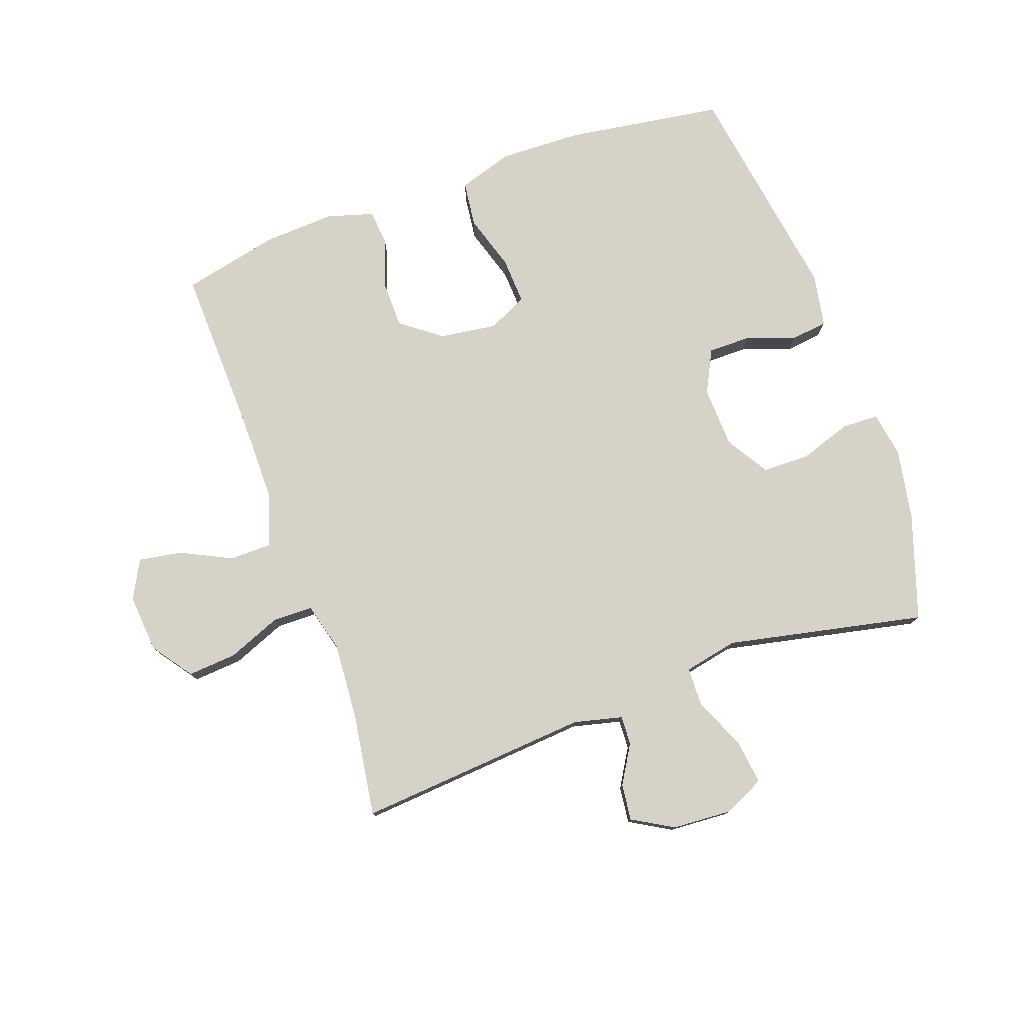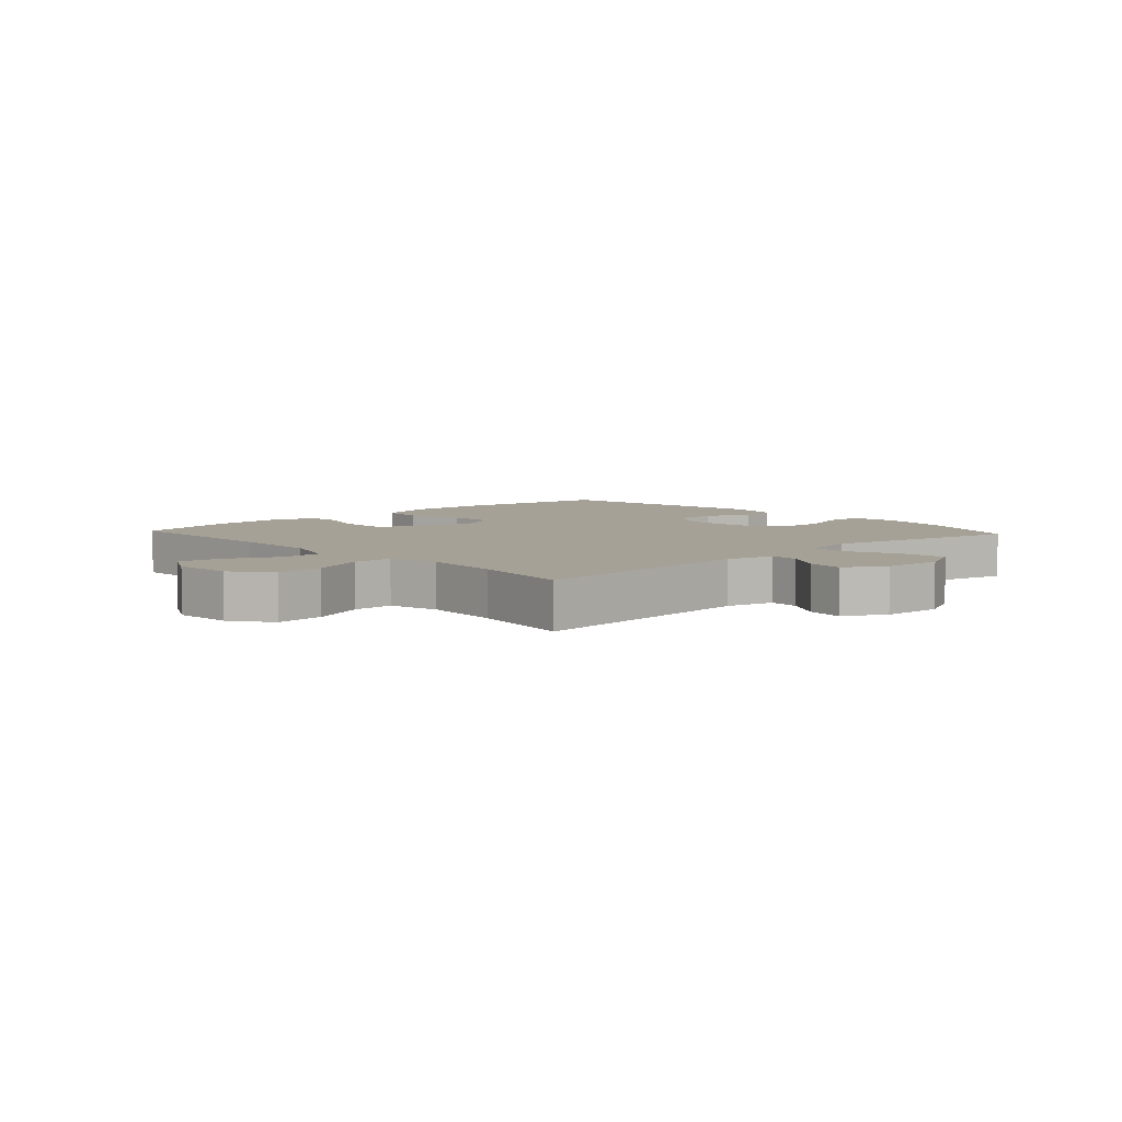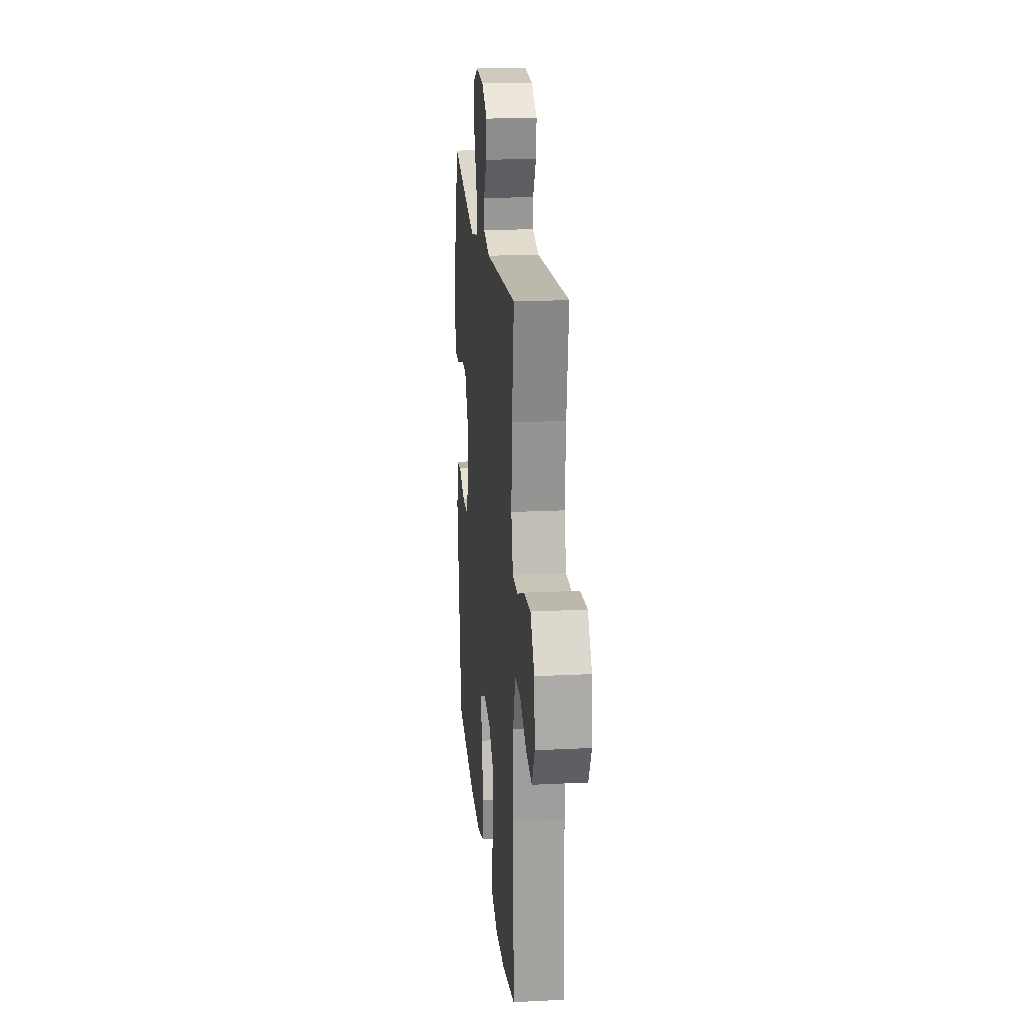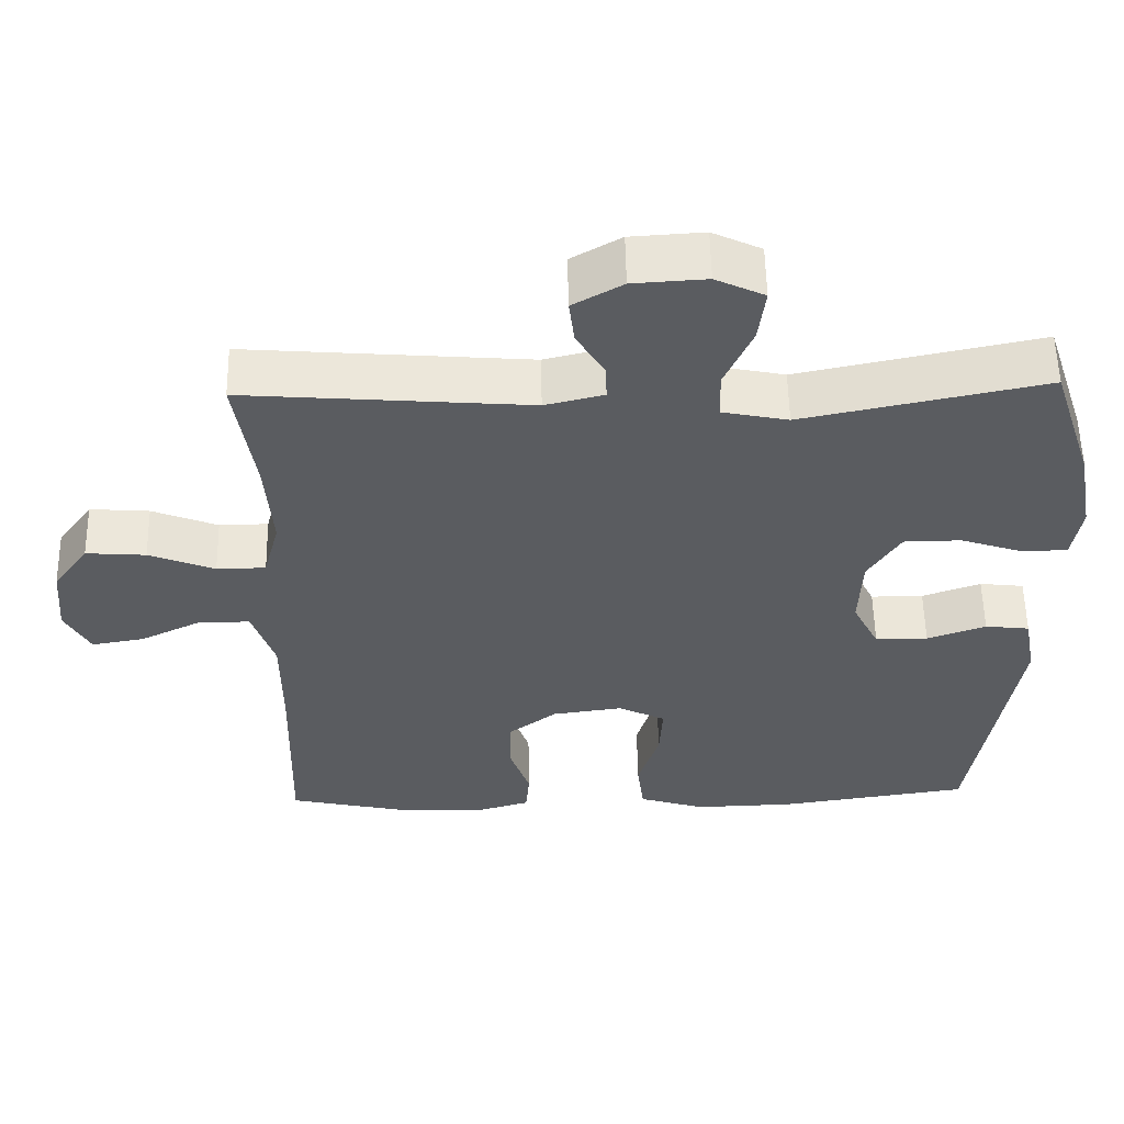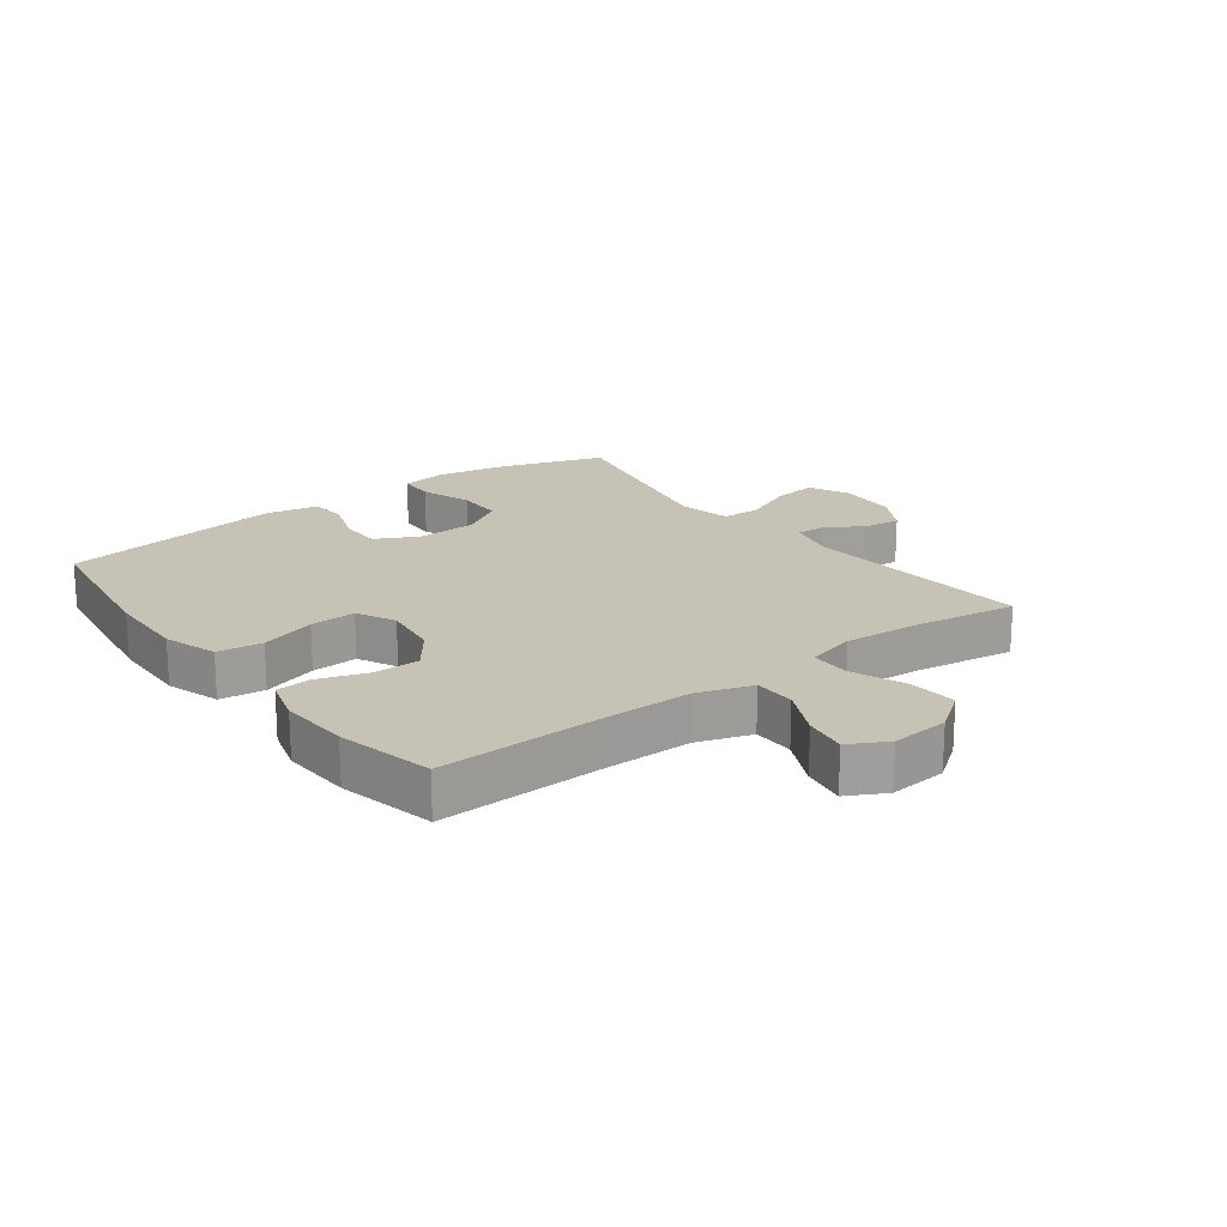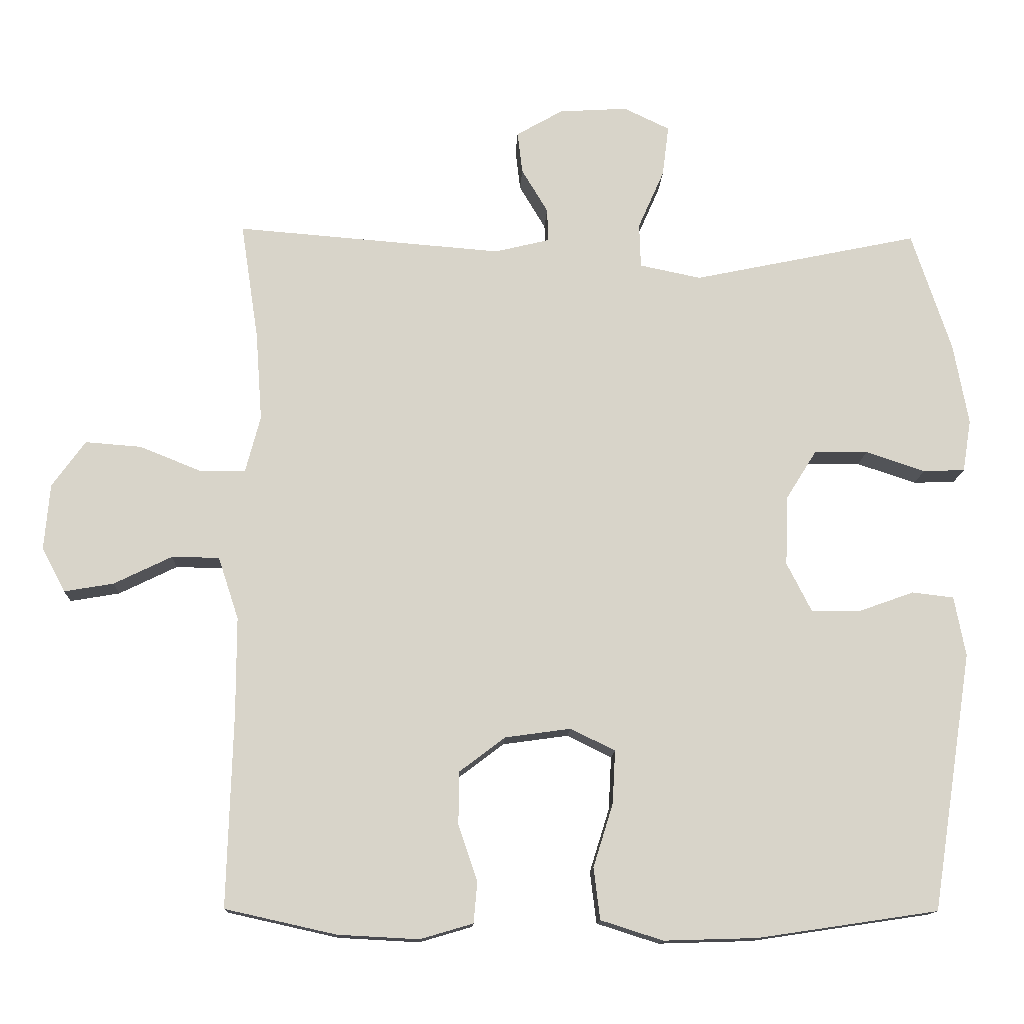
<metadata>
{"format":"obj","ext":"obj","renderer":"f3d","projection":"perspective","resolution":1024,"background":"white","views":[{"elev":77.8,"azim":-19.7,"up":"+Y"},{"elev":6.0,"azim":-42.7,"up":"+Y"},{"elev":19.3,"azim":-95.3,"up":"+Z"},{"elev":56.0,"azim":-1.1,"up":"+Z"},{"elev":19.3,"azim":-127.0,"up":"+Y"},{"elev":-13.5,"azim":-2.4,"up":"+Z"}]}
</metadata>
<code>
v 0.5 0.07 -0.5
v 0.245 0.07 -0.538
v 0.112 0.07 -0.542
v 0.024 0.07 -0.514
v 0.015 0.07 -0.441
v 0.043 0.07 -0.351
v 0.047 0.07 -0.276
v -0.016 0.07 -0.245
v -0.109 0.07 -0.258
v -0.174 0.07 -0.307
v -0.175 0.07 -0.382
v -0.148 0.07 -0.461
v -0.153 0.07 -0.519
v -0.228 0.07 -0.541
v -0.343 0.07 -0.535
v -0.5 0.07 -0.5
v -0.492 0.07 -0.226
v -0.492 0.07 -0.089
v -0.521 0.07 -0.001
v -0.588 0.07 0
v -0.67 0.07 -0.04
v -0.74 0.07 -0.052
v -0.773 0.07 0.01
v -0.765 0.07 0.104
v -0.718 0.07 0.169
v -0.639 0.07 0.163
v -0.552 0.07 0.128
v -0.487 0.07 0.129
v -0.466 0.07 0.209
v -0.475 0.07 0.334
v -0.5 0.07 0.5
v -0.123 0.07 0.47
v -0.045 0.07 0.489
v -0.047 0.07 0.536
v -0.084 0.07 0.598
v -0.091 0.07 0.657
v -0.025 0.07 0.695
v 0.072 0.07 0.701
v 0.137 0.07 0.67
v 0.128 0.07 0.598
v 0.091 0.07 0.514
v 0.093 0.07 0.451
v 0.18 0.07 0.433
v 0.5 0.07 0.5
v 0.556 0.07 0.33
v 0.577 0.07 0.215
v 0.565 0.07 0.141
v 0.506 0.07 0.139
v 0.422 0.07 0.167
v 0.346 0.07 0.166
v 0.303 0.07 0.097
v 0.299 0.07 -0.002
v 0.334 0.07 -0.071
v 0.404 0.07 -0.071
v 0.482 0.07 -0.043
v 0.541 0.07 -0.05
v 0.557 0.07 -0.135
v 0.5 0 -0.5
v 0.245 0 -0.538
v 0.112 0 -0.542
v 0.024 0 -0.514
v 0.015 0 -0.441
v 0.043 0 -0.351
v 0.047 0 -0.276
v -0.016 0 -0.245
v -0.109 0 -0.258
v -0.174 0 -0.307
v -0.175 0 -0.382
v -0.148 0 -0.461
v -0.153 0 -0.519
v -0.228 0 -0.541
v -0.343 0 -0.535
v -0.5 0 -0.5
v -0.492 0 -0.226
v -0.492 0 -0.089
v -0.521 0 -0.001
v -0.588 0 0
v -0.67 0 -0.04
v -0.74 0 -0.052
v -0.773 0 0.01
v -0.765 0 0.104
v -0.718 0 0.169
v -0.639 0 0.163
v -0.552 0 0.128
v -0.487 0 0.129
v -0.466 0 0.209
v -0.475 0 0.334
v -0.5 0 0.5
v -0.123 0 0.47
v -0.045 0 0.489
v -0.047 0 0.536
v -0.084 0 0.598
v -0.091 0 0.657
v -0.025 0 0.695
v 0.072 0 0.701
v 0.137 0 0.67
v 0.128 0 0.598
v 0.091 0 0.514
v 0.093 0 0.451
v 0.18 0 0.433
v 0.5 0 0.5
v 0.556 0 0.33
v 0.577 0 0.215
v 0.565 0 0.141
v 0.506 0 0.139
v 0.422 0 0.167
v 0.346 0 0.166
v 0.303 0 0.097
v 0.299 0 -0.002
v 0.334 0 -0.071
v 0.404 0 -0.071
v 0.482 0 -0.043
v 0.541 0 -0.05
v 0.557 0 -0.135
f 4 5 6
f 3 4 6
f 2 3 6
f 1 2 6
f 57 1 6
f 56 57 6
f 55 56 6
f 54 55 6
f 53 54 6 7
f 52 53 7 8
f 51 52 8 9
f 50 51 9 10
f 47 48 49
f 46 47 49
f 45 46 49
f 44 45 49
f 43 44 49
f 42 43 49 50
f 39 40 41
f 38 39 41
f 37 38 41
f 36 37 41
f 35 36 41
f 34 35 41
f 33 34 41 42
f 42 50 10
f 33 42 10
f 32 33 10
f 25 26 27
f 24 25 27
f 23 24 27
f 22 23 27
f 21 22 27
f 20 21 27
f 19 20 27 28
f 18 19 28 29
f 15 16 17
f 14 15 17
f 13 14 17
f 12 13 17
f 11 12 17
f 17 18 29
f 11 17 29
f 10 11 29
f 30 31 32 10
f 10 29 30
f 63 62 61
f 63 61 60
f 63 60 59
f 63 59 58
f 63 58 114
f 63 114 113
f 63 113 112
f 63 112 111
f 64 63 111 110
f 65 64 110 109
f 66 65 109 108
f 67 66 108 107
f 106 105 104
f 106 104 103
f 106 103 102
f 106 102 101
f 106 101 100
f 107 106 100 99
f 98 97 96
f 98 96 95
f 98 95 94
f 98 94 93
f 98 93 92
f 98 92 91
f 99 98 91 90
f 67 107 99
f 67 99 90
f 67 90 89
f 84 83 82
f 84 82 81
f 84 81 80
f 84 80 79
f 84 79 78
f 84 78 77
f 85 84 77 76
f 86 85 76 75
f 74 73 72
f 74 72 71
f 74 71 70
f 74 70 69
f 74 69 68
f 86 75 74
f 86 74 68
f 86 68 67
f 67 89 88 87
f 87 86 67
f 1 58 59 2
f 2 59 60 3
f 3 60 61 4
f 4 61 62 5
f 5 62 63 6
f 6 63 64 7
f 7 64 65 8
f 8 65 66 9
f 9 66 67 10
f 10 67 68 11
f 11 68 69 12
f 12 69 70 13
f 13 70 71 14
f 14 71 72 15
f 15 72 73 16
f 16 73 74 17
f 17 74 75 18
f 18 75 76 19
f 19 76 77 20
f 20 77 78 21
f 21 78 79 22
f 22 79 80 23
f 23 80 81 24
f 24 81 82 25
f 25 82 83 26
f 26 83 84 27
f 27 84 85 28
f 28 85 86 29
f 29 86 87 30
f 30 87 88 31
f 31 88 89 32
f 32 89 90 33
f 33 90 91 34
f 34 91 92 35
f 35 92 93 36
f 36 93 94 37
f 37 94 95 38
f 38 95 96 39
f 39 96 97 40
f 40 97 98 41
f 41 98 99 42
f 42 99 100 43
f 43 100 101 44
f 44 101 102 45
f 45 102 103 46
f 46 103 104 47
f 47 104 105 48
f 48 105 106 49
f 49 106 107 50
f 50 107 108 51
f 51 108 109 52
f 52 109 110 53
f 53 110 111 54
f 54 111 112 55
f 55 112 113 56
f 56 113 114 57
f 57 114 58 1

</code>
